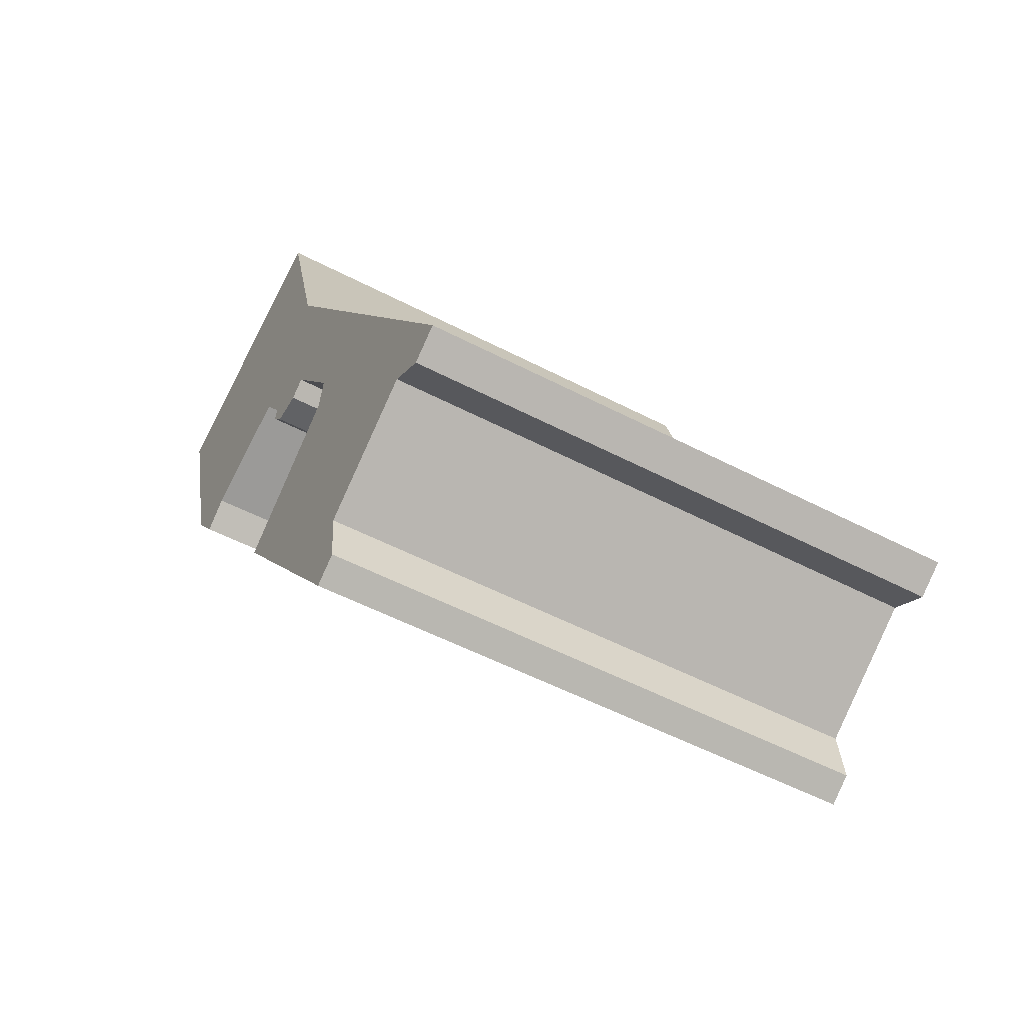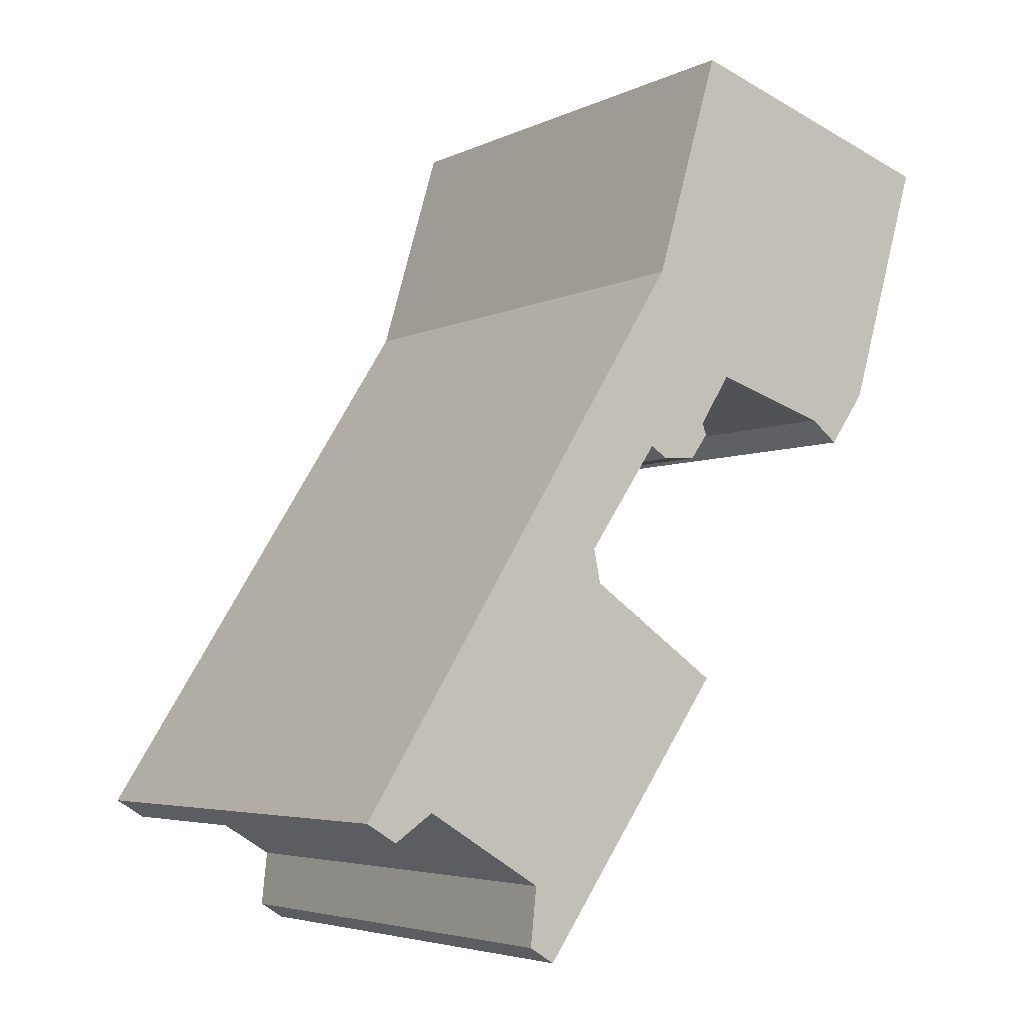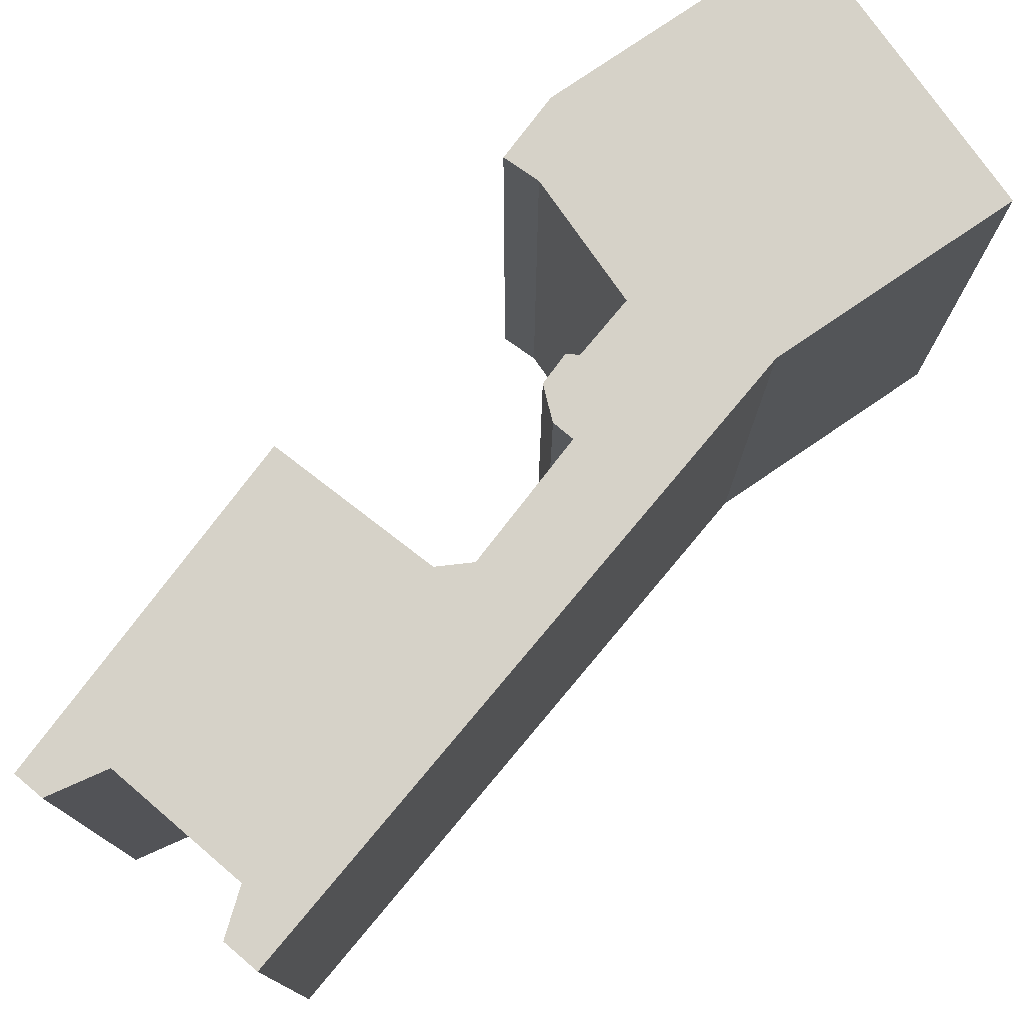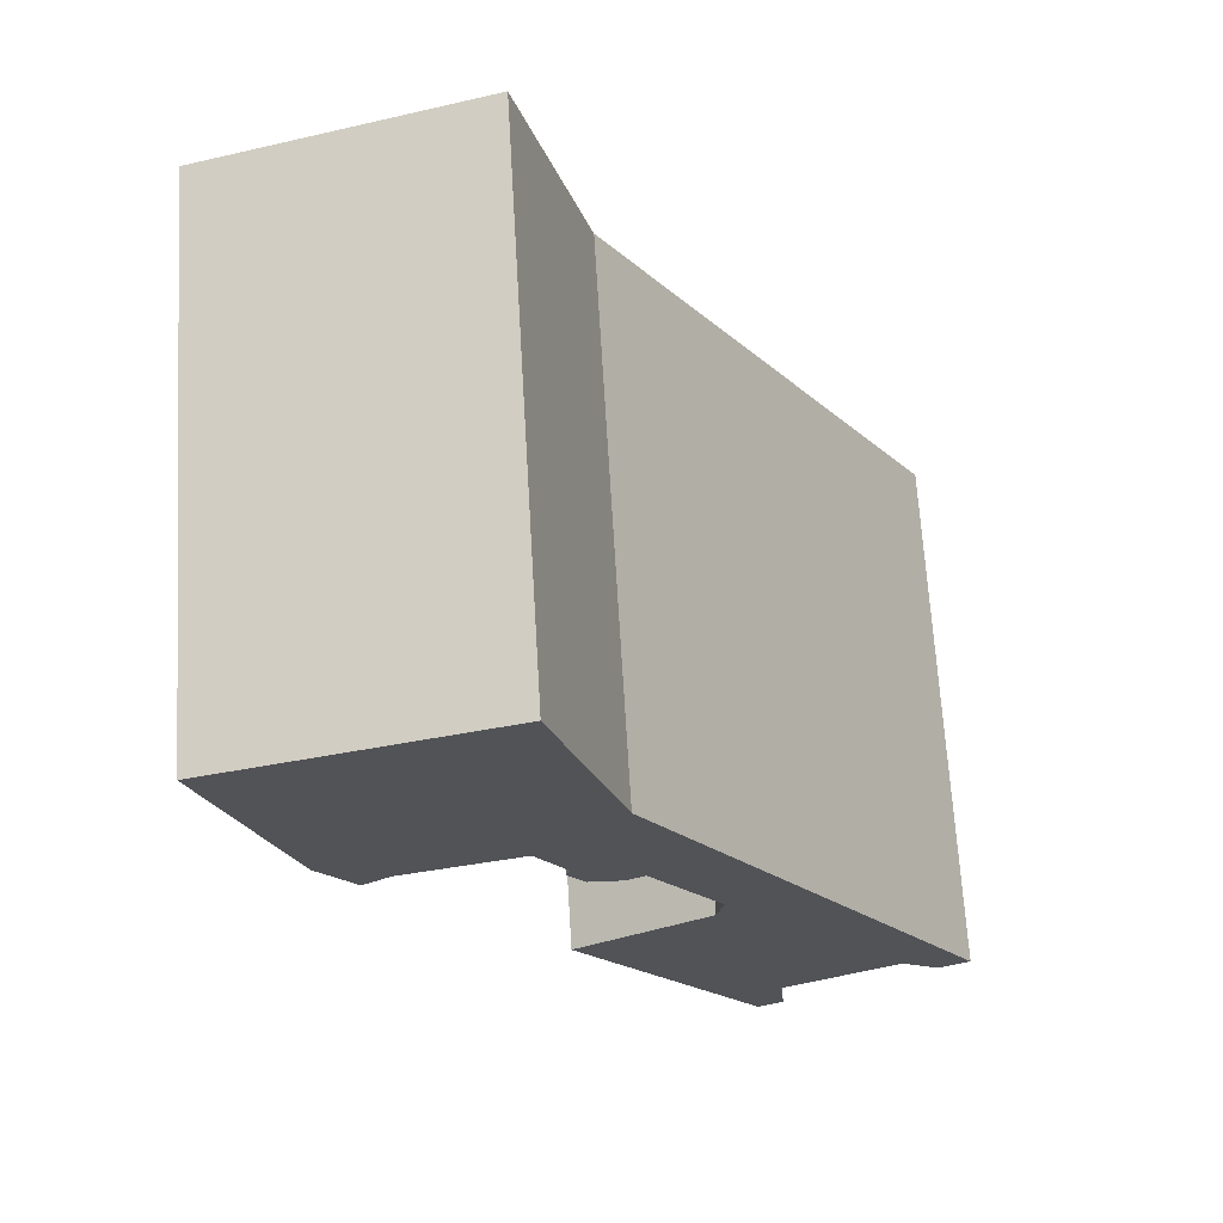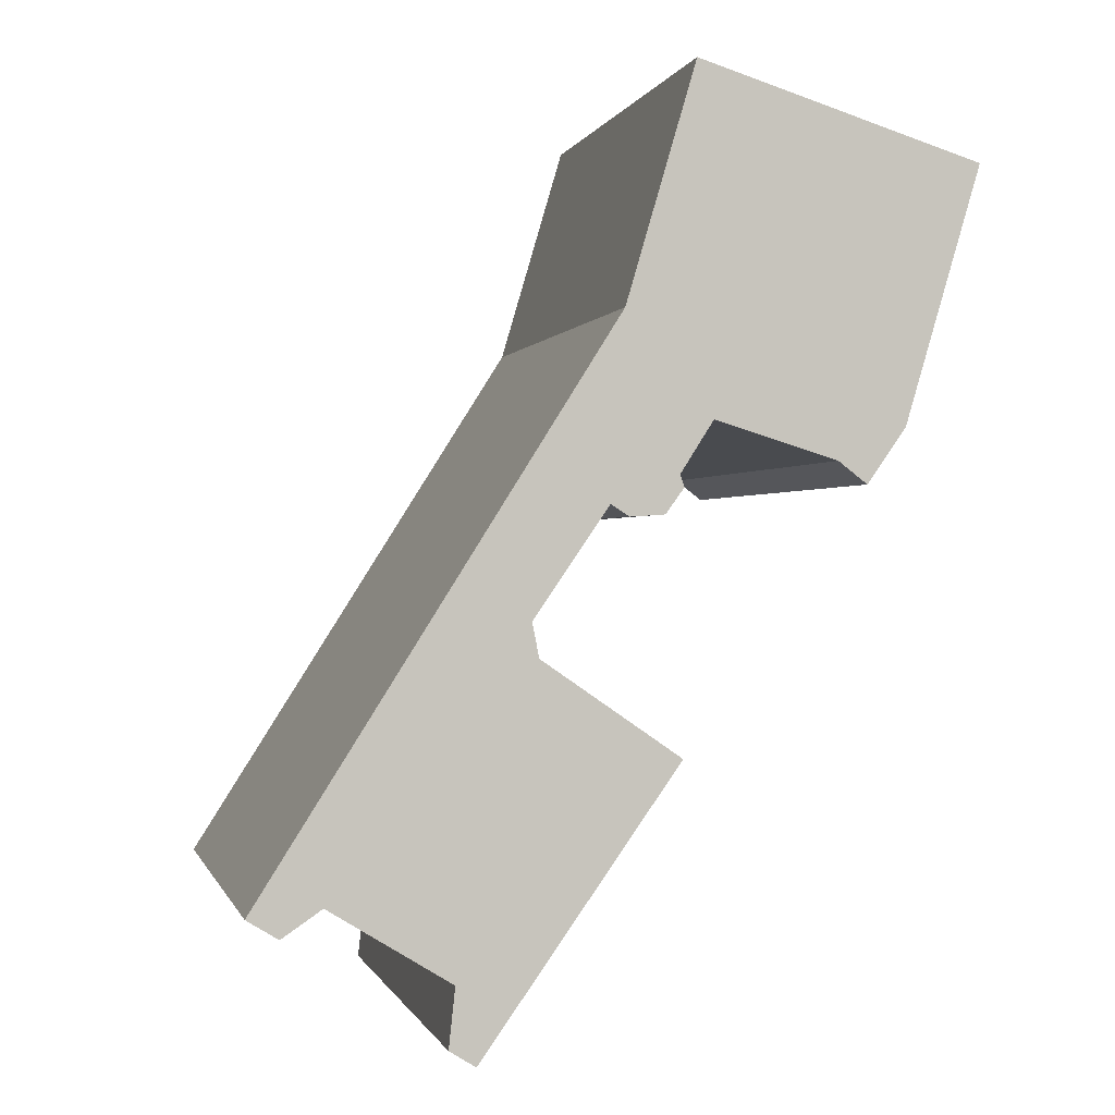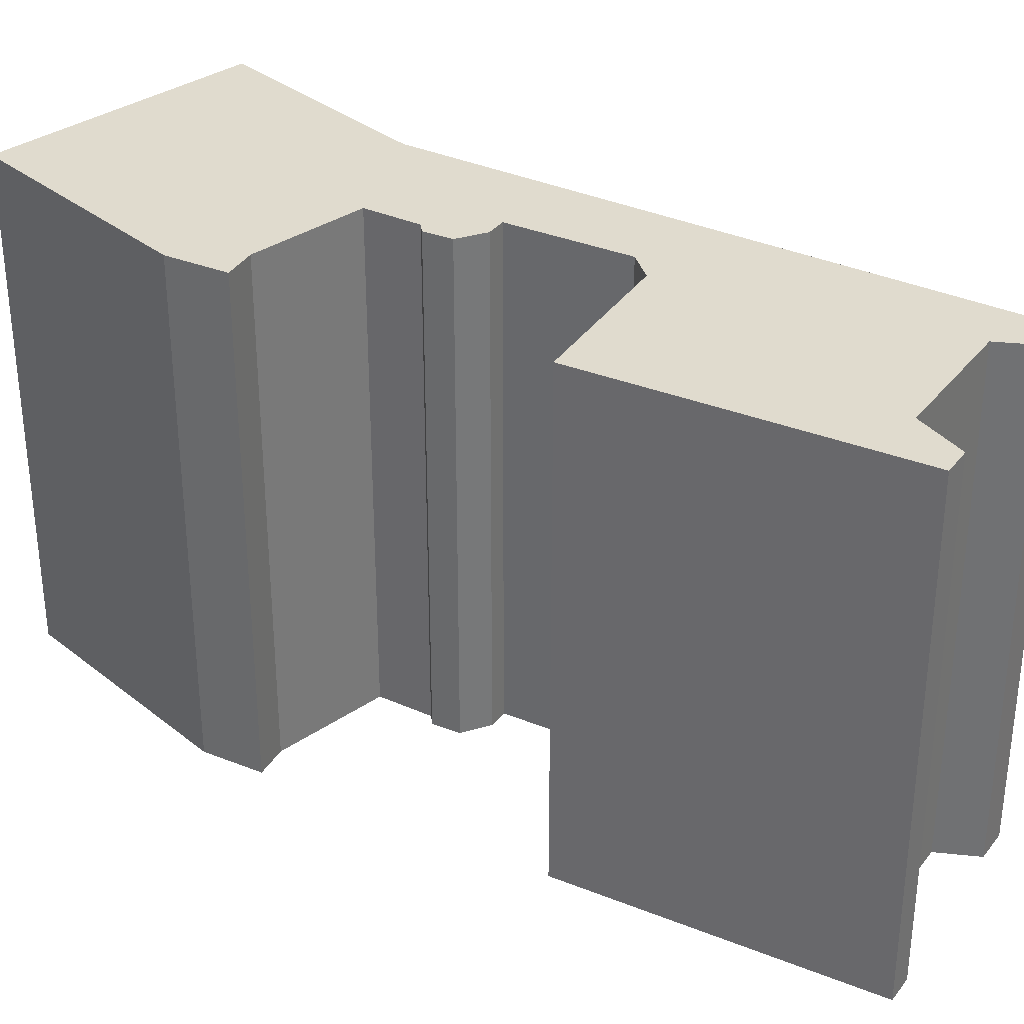
<metadata>
{"format":"obj","ext":"obj","renderer":"f3d","projection":"perspective","resolution":1024,"background":"white","views":[{"elev":-54.1,"azim":-118.9,"up":"+Z"},{"elev":-4.7,"azim":-34.5,"up":"+Z"},{"elev":77.5,"azim":-107.8,"up":"+Y"},{"elev":67.7,"azim":176.6,"up":"+Z"},{"elev":-0.2,"azim":-13.3,"up":"+Z"},{"elev":33.7,"azim":153.8,"up":"+Y"}]}
</metadata>
<code>
v  1.05 -1.017e-16 1.662
v  8.485 1.801e-16 -2.941
v  3.856 -3.734e-16 6.098
v  3.139 -2.122e-17 0.3466
v  1.381 5.224e-17 -0.8532
v  0 0 0
v  14.82 -1.435e-15 23.44
v  24.84 -1.128e-15 18.43
v  15.59 -1.509e-15 24.65
v  22.33 -1.175e-15 19.19
v  20.08 -1.217e-15 19.88
v  19.39 -1.23e-15 20.09
v  11.75 -1.138e-15 18.58
v  17.93 -1.09e-15 17.8
v  18.12 -1.058e-15 17.27
v  17.3 -9.882e-16 16.14
v  15.78 -9.82e-16 16.04
v  14.95 -1.014e-15 16.56
v  11.66 -7.193e-16 11.75
v  8.636 -8.363e-16 13.66
v  11.96 -6.263e-16 10.23
v  18.06 -3.693e-16 6.031
v  16.73 -2.54e-16 4.148
v  9.353 3.848e-16 -6.285
v  8.201 3.406e-16 -5.562
v  26.49 -1.999e-15 32.65
v  27.85 -1.217e-15 19.87
v  31.21 -1.909e-15 31.17
v  24.38 -2.039e-15 33.3
v  18.67 -2.149e-15 35.09
v  26.13 -1.068e-15 17.44
v  11.66 24.42 11.75
v  11.96 24.42 10.23
v  18.06 24.42 6.03
v  16.73 24.42 4.147
v  3.856 24.42 6.097
v  1.051 24.42 1.661
v  8.637 24.42 13.66
v  11.75 24.42 18.58
v  14.82 24.42 23.44
v  15.59 24.42 24.65
v  18.67 24.42 35.09
v  24.38 24.42 33.3
v  22.33 24.42 19.19
v  24.84 24.42 18.43
v  20.08 24.42 19.88
v  19.39 24.42 20.09
v  26.49 24.42 32.65
v  31.21 24.42 31.17
v  27.85 24.42 19.87
v  26.13 24.42 17.44
v  9.353 24.42 -6.285
v  8.202 24.42 -5.563
v  8.486 24.42 -2.941
v  3.14 24.42 0.3458
v  1.382 24.42 -0.8539
v  0.0005214 24.42 -0.0007726
v  17.93 24.42 17.8
v  18.12 24.42 17.27
v  17.3 24.42 16.14
v  15.78 24.42 16.04
v  14.95 24.42 16.55
g defaultobject
f 1 2 3
f 2 1 4
f 4 1 5
f 5 1 6
f 7 8 9
f 8 7 10
f 10 7 11
f 11 7 12
f 12 7 13
f 12 13 14
f 14 13 15
f 15 13 16
f 16 13 17
f 17 13 18
f 18 13 19
f 19 13 20
f 19 20 21
f 21 20 3
f 21 3 22
f 22 3 23
f 23 3 2
f 23 2 24
f 24 2 25
f 26 27 28
f 27 26 29
f 27 29 30
f 27 30 9
f 27 9 8
f 27 8 31
f 32 21 33
f 21 32 19
f 33 22 34
f 22 33 21
f 34 23 35
f 23 34 22
f 36 1 3
f 1 36 37
f 38 3 20
f 3 38 36
f 39 20 13
f 20 39 38
f 40 13 7
f 13 40 39
f 41 7 9
f 7 41 40
f 42 9 30
f 9 42 41
f 42 29 43
f 29 42 30
f 44 8 10
f 8 44 45
f 46 10 11
f 10 46 44
f 47 11 12
f 11 47 46
f 48 28 49
f 28 48 26
f 49 27 50
f 27 49 28
f 50 31 51
f 31 50 27
f 45 31 8
f 31 45 51
f 35 24 52
f 24 35 23
f 53 24 25
f 24 53 52
f 54 25 2
f 25 54 53
f 55 2 4
f 2 55 54
f 55 5 56
f 5 55 4
f 57 5 6
f 5 57 56
f 37 6 1
f 6 37 57
f 47 14 58
f 14 47 12
f 58 15 59
f 15 58 14
f 59 16 60
f 16 59 15
f 61 16 17
f 16 61 60
f 62 17 18
f 17 62 61
f 62 19 32
f 19 62 18
f 43 26 48
f 26 43 29
f 50 48 49
f 48 50 43
f 43 50 42
f 42 50 41
f 41 50 45
f 45 50 51
f 45 40 41
f 40 45 44
f 40 44 46
f 40 46 47
f 40 47 39
f 39 47 58
f 39 58 59
f 39 59 60
f 39 60 61
f 39 61 62
f 62 38 39
f 38 62 32
f 38 32 36
f 36 32 33
f 36 33 34
f 36 34 35
f 36 35 54
f 54 35 52
f 36 54 37
f 37 54 55
f 54 52 53
f 55 57 37
f 57 55 56

</code>
